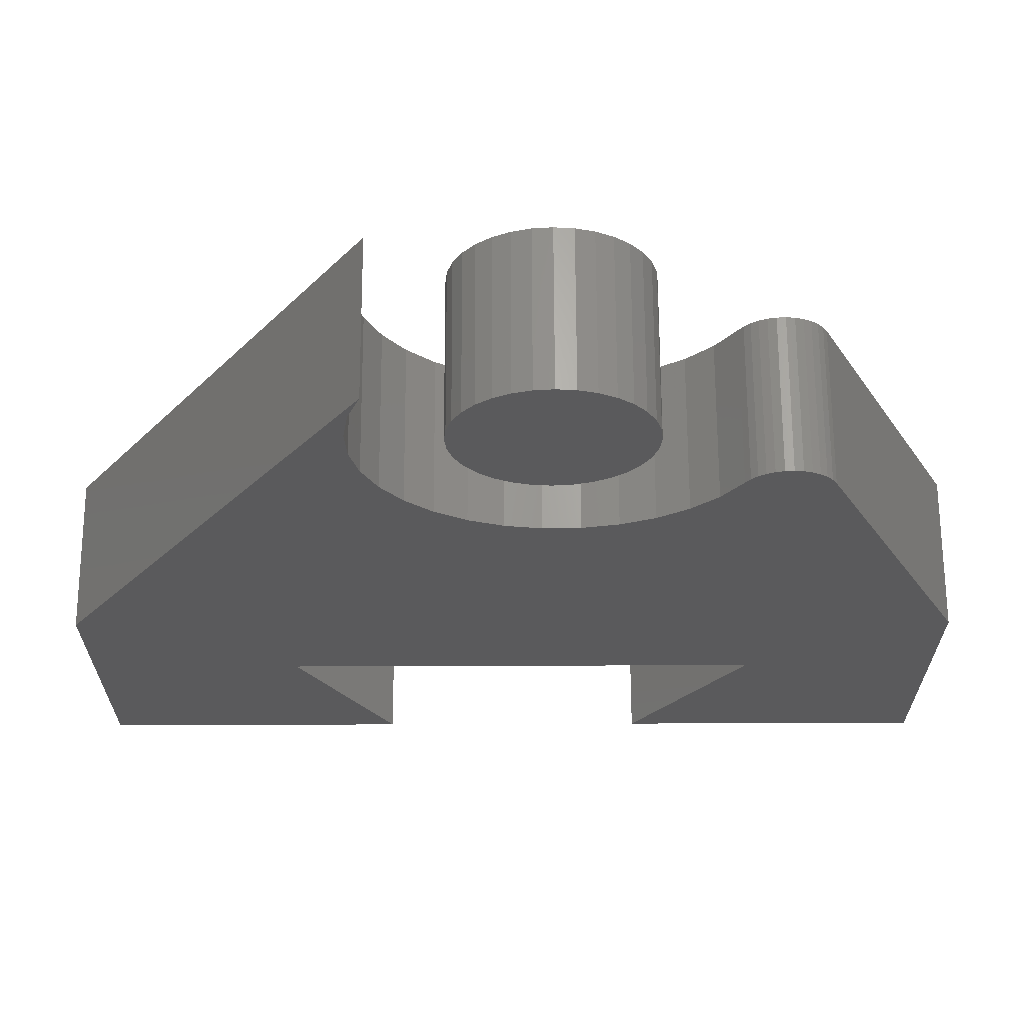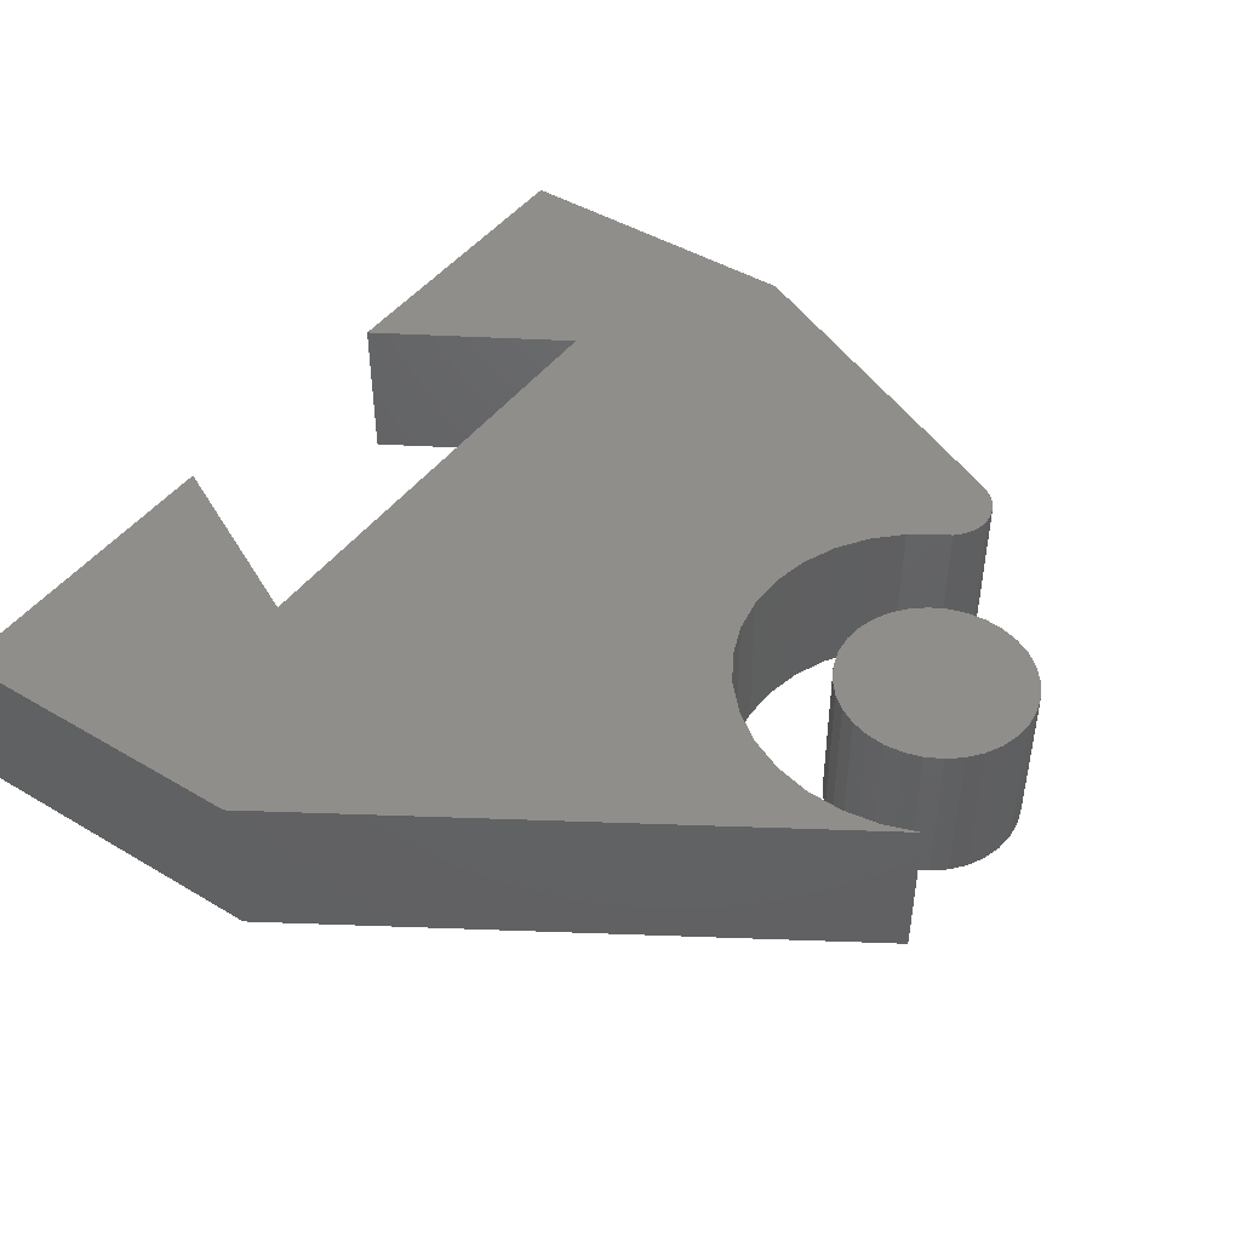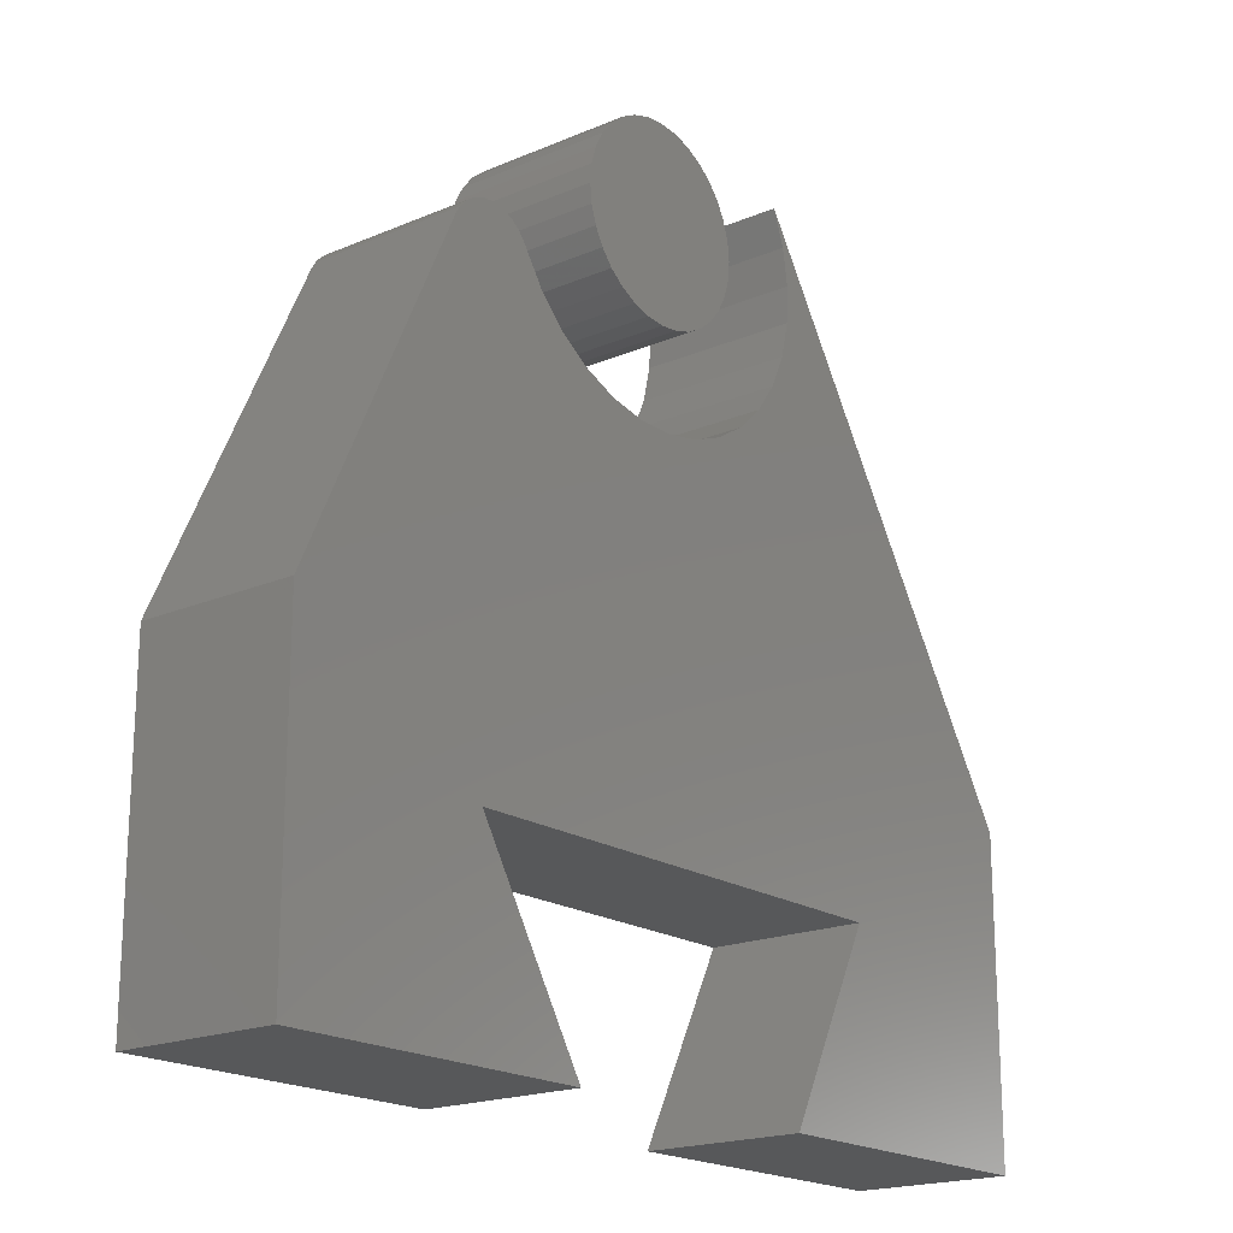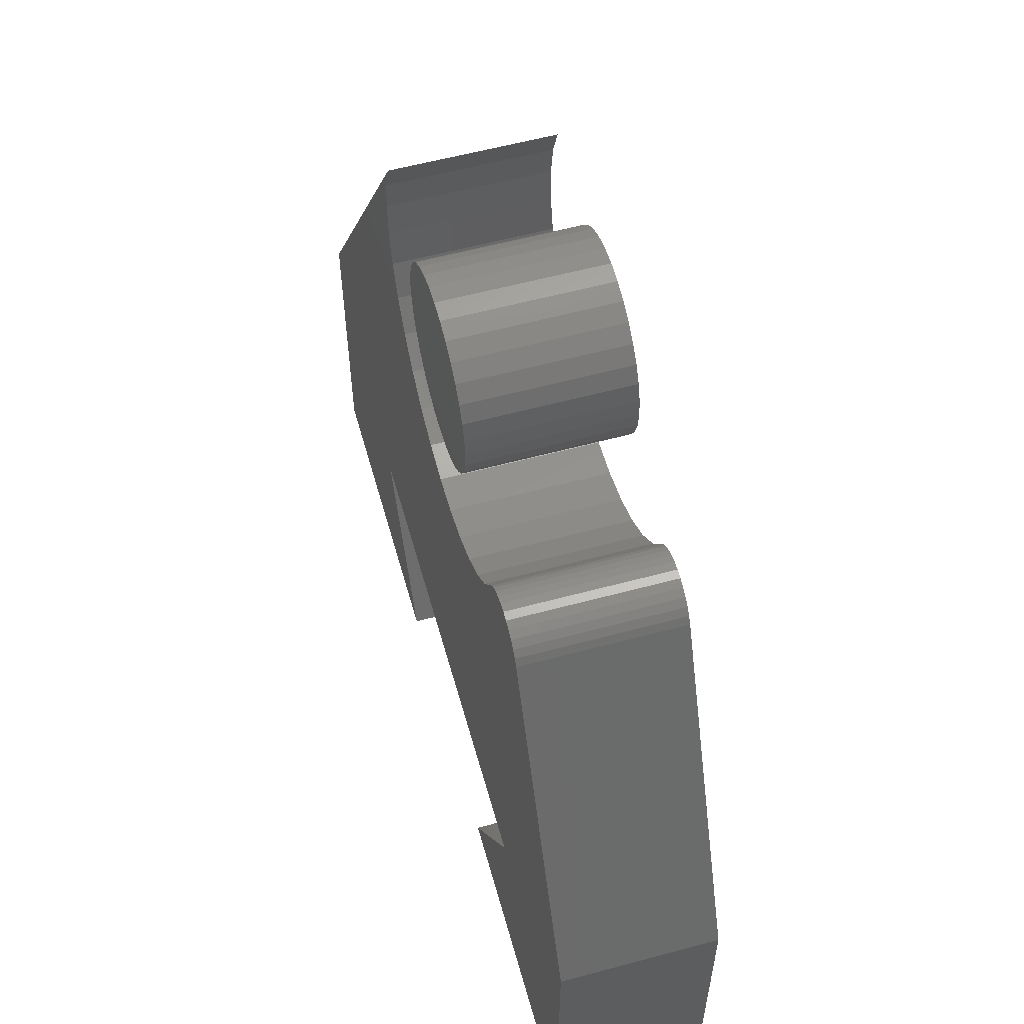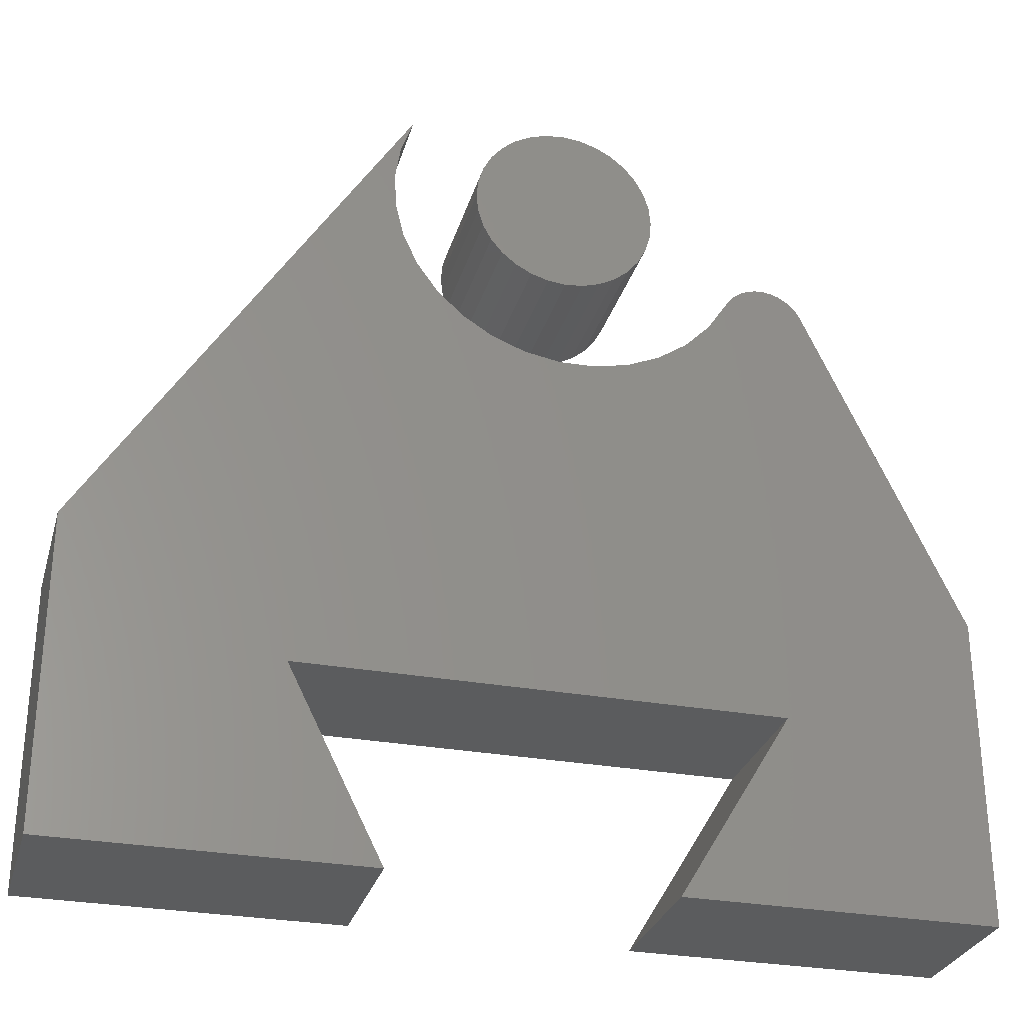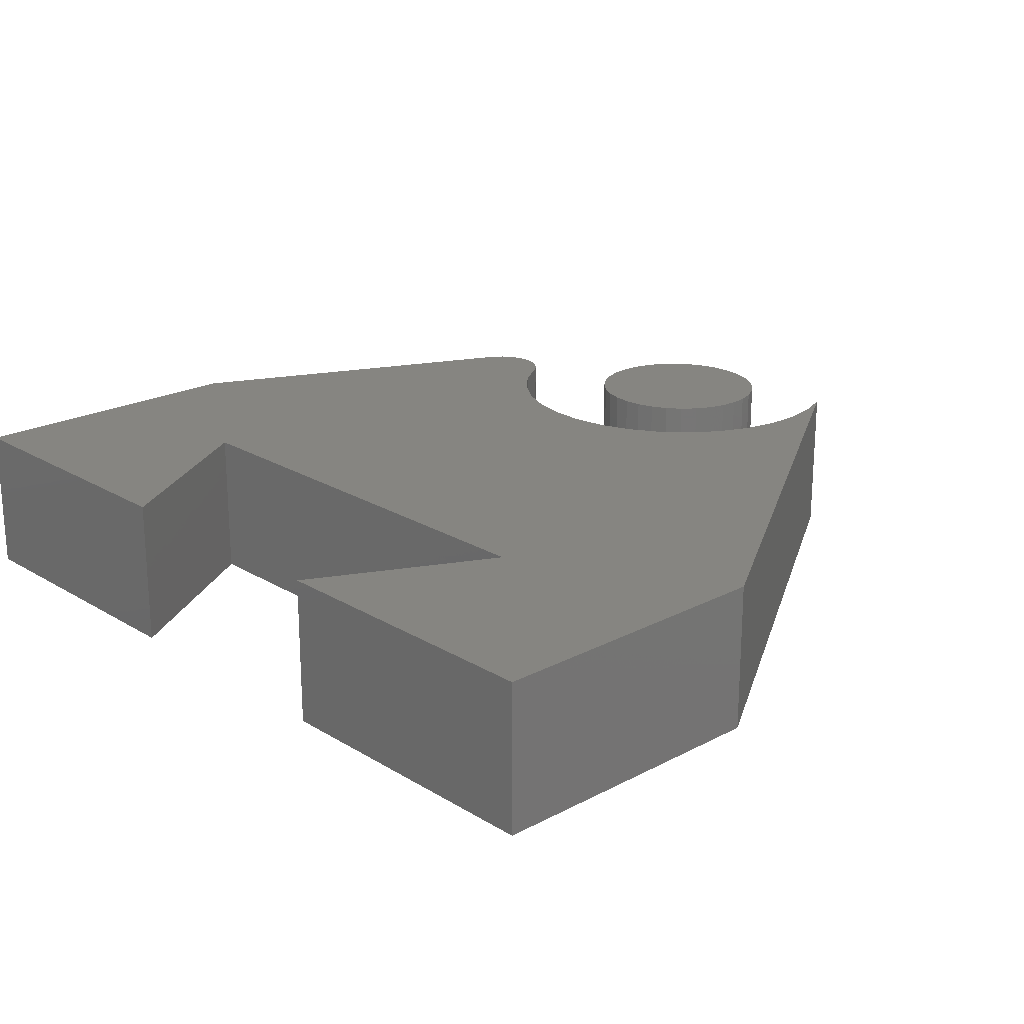
<metadata>
{"format":"stl","ext":"stl","renderer":"f3d","projection":"perspective","resolution":1024,"background":"white","views":[{"elev":65.7,"azim":179.8,"up":"+Y"},{"elev":45.1,"azim":124.6,"up":"+Z"},{"elev":-19.0,"azim":-51.0,"up":"+Y"},{"elev":57.9,"azim":-105.6,"up":"+Y"},{"elev":-29.1,"azim":164.8,"up":"+Y"},{"elev":21.3,"azim":47.0,"up":"+Z"}]}
</metadata>
<code>
# stl→obj: 138 verts, 268 faces
v 0.1112 0.02692 0
v 0.153 0.05317 0.2109
v 0.153 0.05317 0
v 0.189 0.08697 0.2109
v 0.189 0.08697 0
v 0.2178 0.1271 0.2109
v 0.2178 0.1271 0
v 0.2384 0.172 0.2109
v 0.2384 0.172 0
v 0.2499 0.22 0.2109
v 0.2499 0.22 0
v 0.252 0.2693 0.2109
v 0.252 0.2693 0
v 0.2446 0.3182 0.2109
v 0.2446 0.3182 0
v 0.2279 0.3646 0.2109
v 0.2279 0.3646 0
v 0.1112 0.02692 0.2109
v 0.06505 0.009217 0
v 0.06505 0.009217 0.2109
v 0.0164 0.0007151 0
v 0.0164 0.0007151 0.2109
v -0.03298 0.001734 0
v -0.03298 0.001734 0.2109
v -0.08123 0.01223 0
v -0.08123 0.01223 0.2109
v -0.1266 0.03183 0
v -0.1266 0.03183 0.2109
v -0.1673 0.05978 0
v -0.1673 0.05978 0.2109
v -0.2019 0.09504 0
v -0.2019 0.09504 0.2109
v -0.229 0.1363 0
v -0.229 0.1363 0.2109
v -0.341 0.1334 0.2109
v -0.341 0.1334 0
v -0.5541 -0.3269 0.2109
v -0.5541 -0.3269 0
v -0.2853 -0.4934 0.2109
v -0.5547 -0.75 0.2109
v -0.1313 -0.75 0.2109
v -0.2974 0.1683 0.2109
v -0.2744 0.1689 0.2109
v -0.2859 0.1696 0.2109
v -0.2632 0.166 0.2109
v -0.3084 0.1648 0.2109
v -0.2527 0.1611 0.2109
v -0.3186 0.1594 0.2109
v -0.2433 0.1543 0.2109
v -0.3277 0.1522 0.2109
v -0.2353 0.146 0.2109
v -0.3352 0.1434 0.2109
v 0.6634 -0.3271 0.2109
v 0.369 -0.4934 0.2109
v 0.2407 -0.75 0.2109
v 0.6641 -0.75 0.2109
v -0.1313 -0.75 0
v -0.5547 -0.75 0
v -0.2853 -0.4934 0
v -0.2859 0.1696 0
v -0.2744 0.1689 0
v -0.2974 0.1683 0
v -0.2632 0.166 0
v -0.3084 0.1648 0
v -0.2527 0.1611 0
v -0.3186 0.1594 0
v -0.2433 0.1543 0
v -0.3277 0.1522 0
v -0.2353 0.146 0
v -0.3352 0.1434 0
v 0.6634 -0.3271 0
v 0.369 -0.4934 0
v 0.2407 -0.75 0
v 0.6641 -0.75 0
v -0.01845 0.3836 0.2109
v 0.03161 0.3836 0.2109
v 0.006579 0.3861 0.2109
v -0.04252 0.3763 0.2109
v 0.05567 0.3763 0.2109
v -0.06469 0.3645 0.2109
v 0.07785 0.3645 0.2109
v 0.07785 0.1511 0.2109
v -0.04252 0.1393 0.2109
v 0.05567 0.1393 0.2109
v -0.01845 0.132 0.2109
v 0.03161 0.132 0.2109
v 0.006579 0.1295 0.2109
v 0.09729 0.3485 0.2109
v -0.08414 0.3485 0.2109
v 0.1132 0.3291 0.2109
v -0.1001 0.3291 0.2109
v 0.1251 0.3069 0.2109
v -0.1119 0.3069 0.2109
v 0.1324 0.2828 0.2109
v -0.1192 0.2828 0.2109
v 0.1349 0.2578 0.2109
v -0.1217 0.2578 0.2109
v 0.1324 0.2328 0.2109
v -0.1192 0.2328 0.2109
v 0.1251 0.2087 0.2109
v -0.1119 0.2087 0.2109
v 0.1132 0.1865 0.2109
v -0.1001 0.1865 0.2109
v 0.09729 0.1671 0.2109
v -0.08414 0.1671 0.2109
v -0.06469 0.1511 0.2109
v 0.006579 0.3861 0
v 0.03161 0.3836 0
v -0.01845 0.3836 0
v -0.04252 0.3763 0
v 0.05567 0.3763 0
v -0.06469 0.3645 0
v 0.07785 0.3645 0
v 0.05567 0.1393 0
v -0.04252 0.1393 0
v 0.07785 0.1511 0
v -0.01845 0.132 0
v 0.03161 0.132 0
v 0.006579 0.1295 0
v -0.06469 0.1511 0
v -0.08414 0.1671 0
v 0.09729 0.1671 0
v -0.1001 0.1865 0
v 0.1132 0.1865 0
v -0.1119 0.2087 0
v 0.1251 0.2087 0
v -0.1192 0.2328 0
v 0.1324 0.2328 0
v -0.1217 0.2578 0
v 0.1349 0.2578 0
v -0.1192 0.2828 0
v 0.1324 0.2828 0
v -0.1119 0.3069 0
v 0.1251 0.3069 0
v -0.1001 0.3291 0
v 0.1132 0.3291 0
v -0.08414 0.3485 0
v 0.09729 0.3485 0
f 1 2 3
f 3 2 4
f 3 4 5
f 5 4 6
f 5 6 7
f 7 6 8
f 7 8 9
f 9 8 10
f 9 10 11
f 11 10 12
f 11 12 13
f 13 12 14
f 13 14 15
f 15 14 16
f 15 16 17
f 2 1 18
f 18 1 19
f 18 19 20
f 20 19 21
f 20 21 22
f 22 21 23
f 22 23 24
f 24 23 25
f 24 25 26
f 26 25 27
f 26 27 28
f 28 27 29
f 28 29 30
f 30 29 31
f 30 31 32
f 32 31 33
f 32 33 34
f 35 36 37
f 37 36 38
f 39 40 41
f 42 43 44
f 45 43 42
f 42 46 45
f 47 45 46
f 46 48 47
f 49 47 48
f 48 50 49
f 51 49 50
f 50 52 51
f 34 51 52
f 34 52 35
f 34 35 37
f 34 37 32
f 53 16 14
f 53 14 12
f 53 12 10
f 53 10 8
f 53 8 6
f 53 6 4
f 53 4 2
f 53 2 18
f 53 18 20
f 53 20 22
f 53 22 37
f 37 40 39
f 37 39 54
f 37 54 53
f 37 22 24
f 37 24 26
f 37 26 28
f 37 28 30
f 37 30 32
f 54 55 53
f 53 55 56
f 57 58 59
f 60 61 62
f 62 61 63
f 63 64 62
f 64 63 65
f 65 66 64
f 66 65 67
f 67 68 66
f 68 67 69
f 69 70 68
f 33 31 38
f 33 38 36
f 33 36 70
f 33 70 69
f 71 38 21
f 71 21 19
f 71 19 1
f 71 1 3
f 71 3 5
f 71 5 7
f 71 7 9
f 71 9 11
f 71 11 13
f 71 13 15
f 71 15 17
f 38 71 72
f 38 72 59
f 38 59 58
f 38 31 29
f 38 29 27
f 38 27 25
f 38 25 23
f 38 23 21
f 72 71 73
f 73 71 74
f 36 35 70
f 70 35 52
f 70 52 68
f 68 52 50
f 68 50 66
f 66 50 48
f 66 48 64
f 64 48 46
f 64 46 62
f 62 46 42
f 62 42 60
f 60 42 44
f 60 44 61
f 61 44 43
f 61 43 63
f 63 43 45
f 63 45 65
f 65 45 47
f 65 47 67
f 67 47 49
f 67 49 69
f 69 49 51
f 69 51 33
f 33 51 34
f 56 74 53
f 53 74 71
f 37 38 40
f 40 38 58
f 53 71 16
f 16 71 17
f 75 76 77
f 76 75 78
f 76 78 79
f 79 78 80
f 79 80 81
f 82 83 84
f 84 83 85
f 84 85 86
f 86 85 87
f 81 80 88
f 88 80 89
f 88 89 90
f 90 89 91
f 90 91 92
f 92 91 93
f 92 93 94
f 94 93 95
f 94 95 96
f 96 95 97
f 96 97 98
f 98 97 99
f 98 99 100
f 100 99 101
f 100 101 102
f 102 101 103
f 102 103 104
f 104 103 105
f 104 105 82
f 82 105 106
f 82 106 83
f 107 108 109
f 110 109 108
f 111 110 108
f 112 110 111
f 113 112 111
f 114 115 116
f 117 115 114
f 118 117 114
f 119 117 118
f 115 120 116
f 116 120 121
f 116 121 122
f 122 121 123
f 122 123 124
f 124 123 125
f 124 125 126
f 126 125 127
f 126 127 128
f 128 127 129
f 128 129 130
f 130 129 131
f 130 131 132
f 132 131 133
f 132 133 134
f 134 133 135
f 134 135 136
f 136 135 137
f 136 137 138
f 138 137 112
f 138 112 113
f 130 96 128
f 128 96 98
f 128 98 126
f 126 98 100
f 126 100 124
f 124 100 102
f 124 102 122
f 122 102 104
f 122 104 116
f 116 104 82
f 116 82 114
f 114 82 84
f 114 84 118
f 118 84 86
f 118 86 119
f 119 86 87
f 119 87 117
f 117 87 85
f 117 85 115
f 115 85 83
f 115 83 120
f 120 83 106
f 120 106 121
f 121 106 105
f 121 105 123
f 123 105 103
f 123 103 125
f 125 103 101
f 125 101 127
f 127 101 99
f 127 99 129
f 129 99 97
f 129 97 131
f 131 97 95
f 131 95 133
f 133 95 93
f 133 93 135
f 135 93 91
f 135 91 137
f 137 91 89
f 137 89 112
f 112 89 80
f 112 80 110
f 110 80 78
f 110 78 109
f 109 78 75
f 109 75 107
f 107 75 77
f 107 77 108
f 108 77 76
f 108 76 111
f 111 76 79
f 111 79 113
f 113 79 81
f 113 81 138
f 138 81 88
f 138 88 136
f 136 88 90
f 136 90 134
f 134 90 92
f 134 92 132
f 132 92 94
f 132 94 130
f 130 94 96
f 55 73 56
f 56 73 74
f 54 72 55
f 55 72 73
f 39 59 54
f 54 59 72
f 41 57 39
f 39 57 59
f 40 58 41
f 41 58 57

</code>
